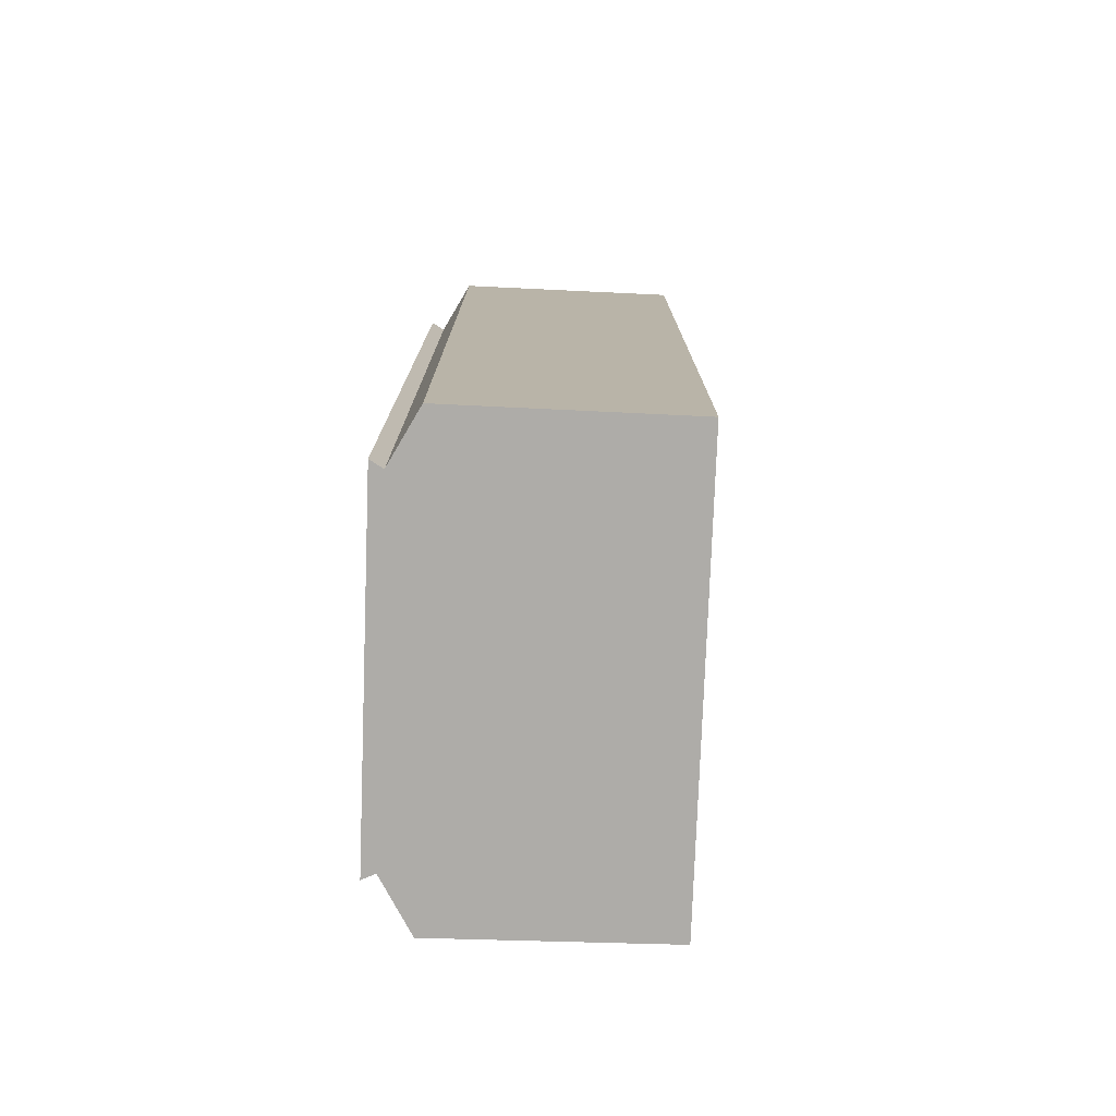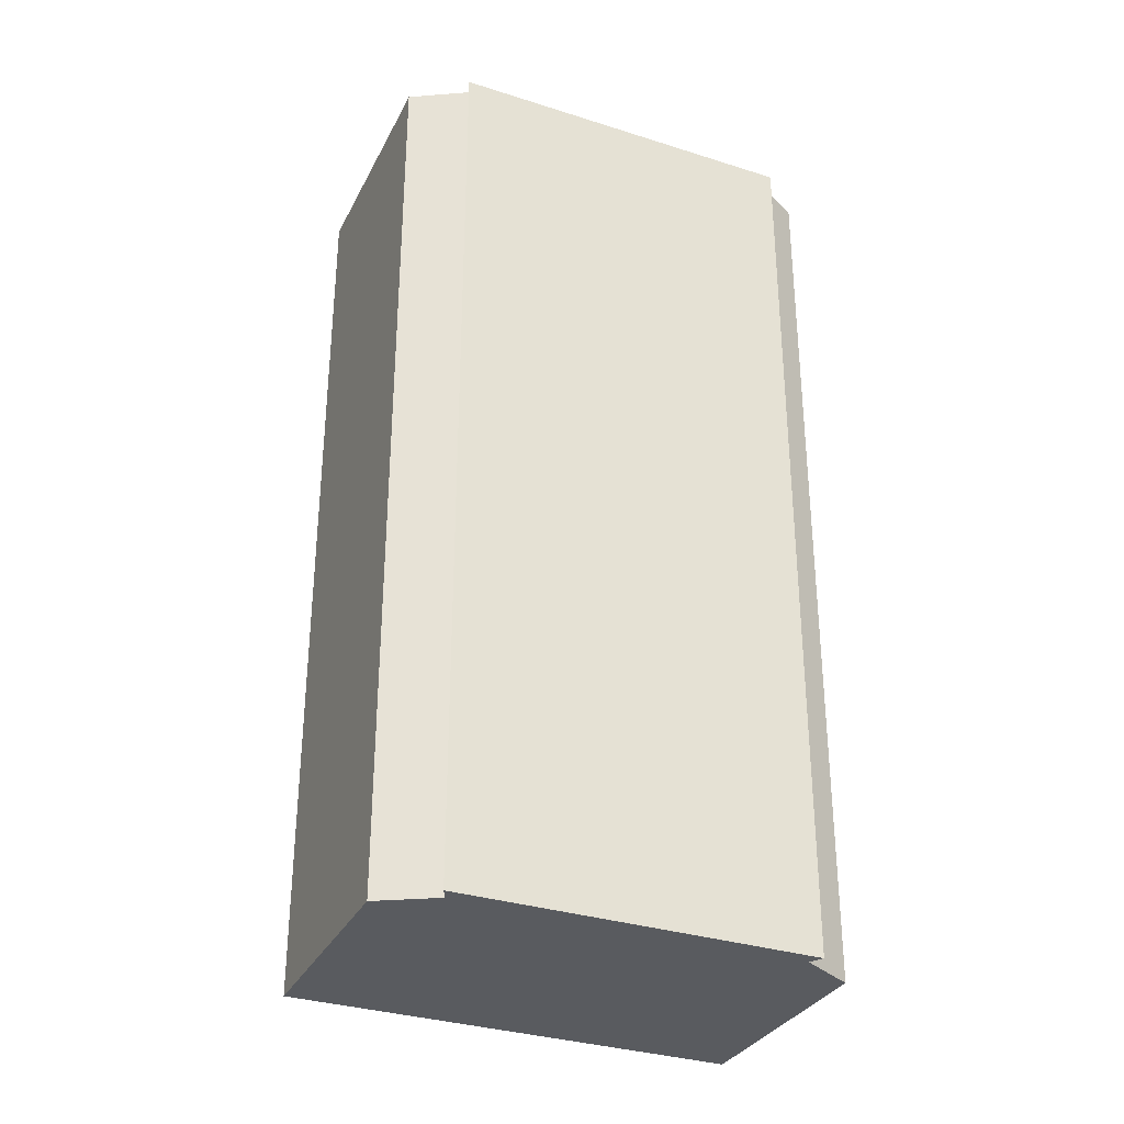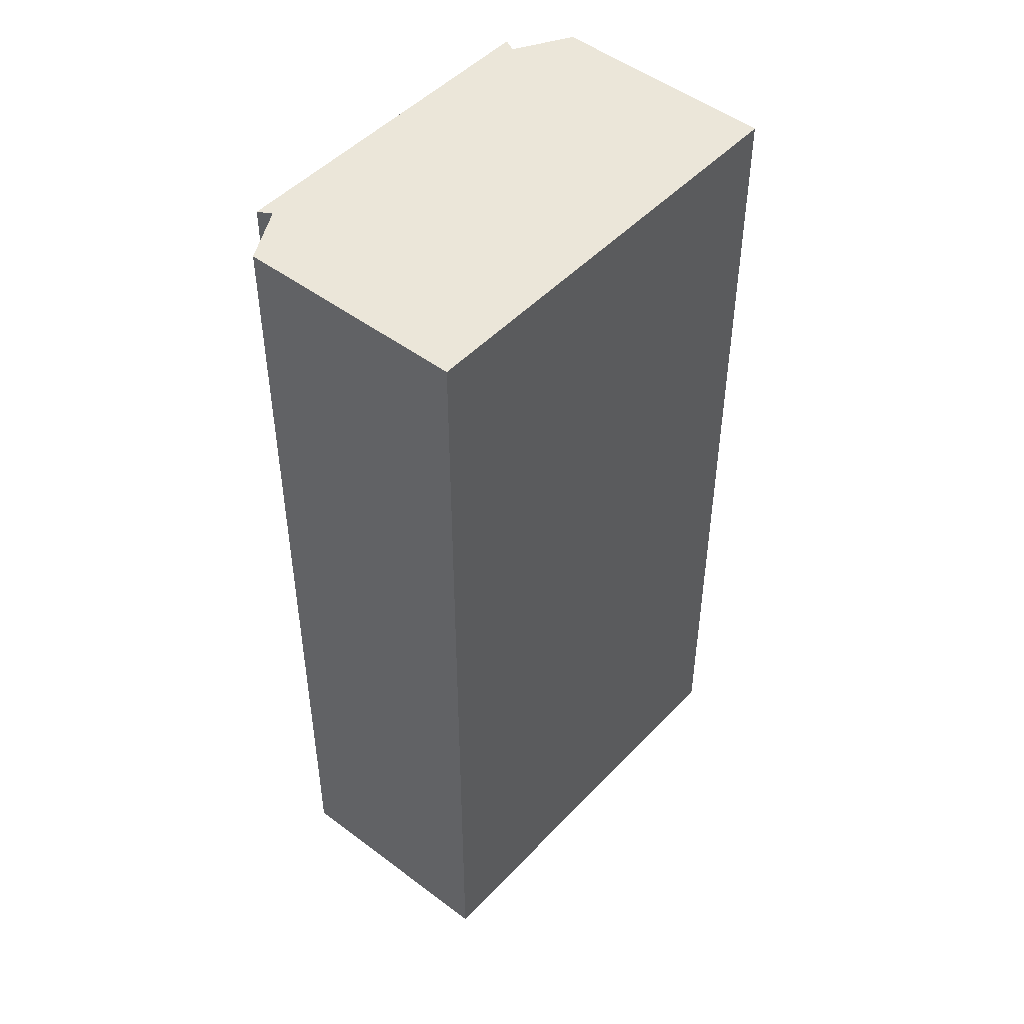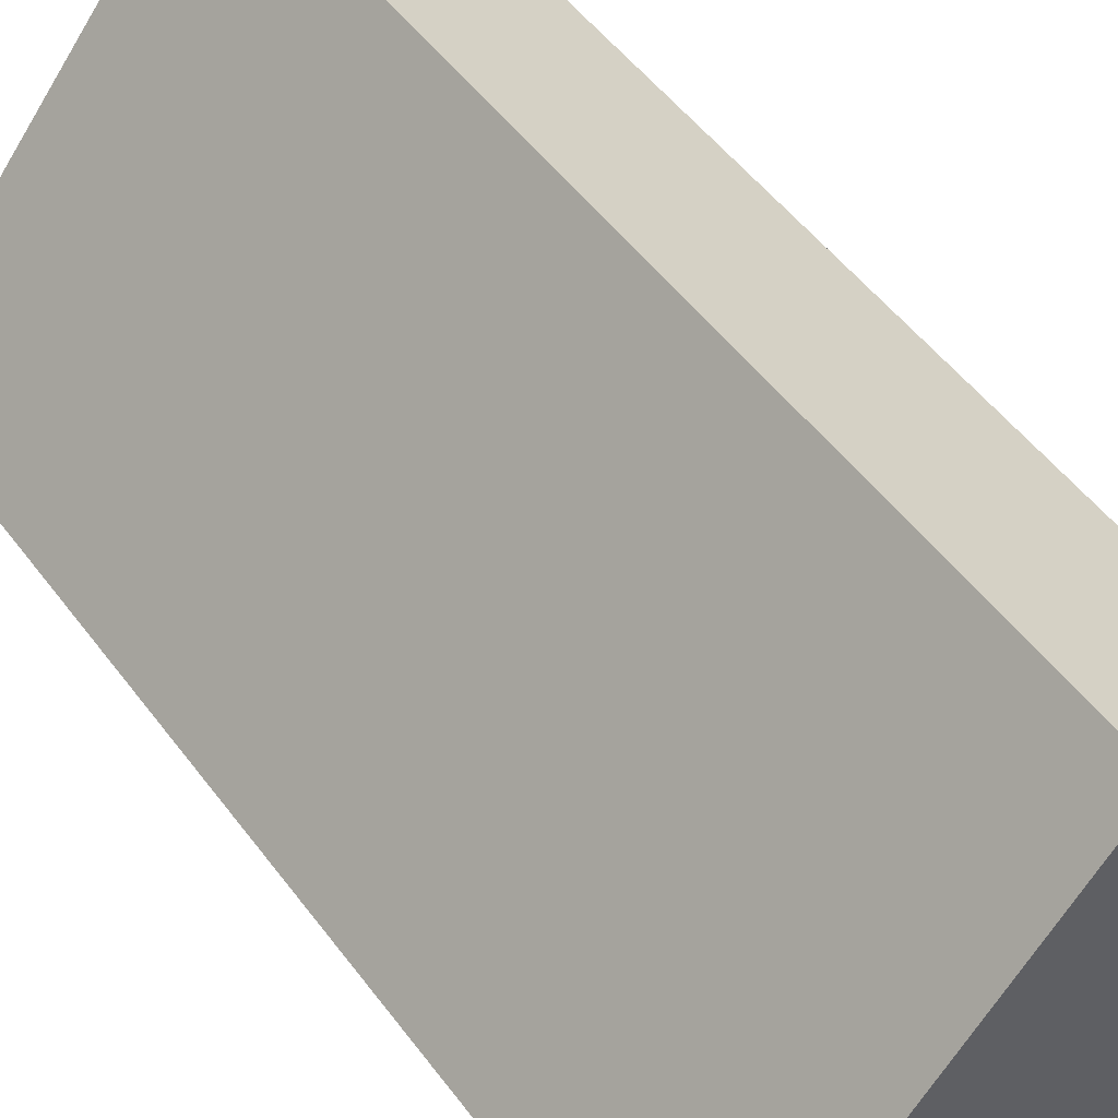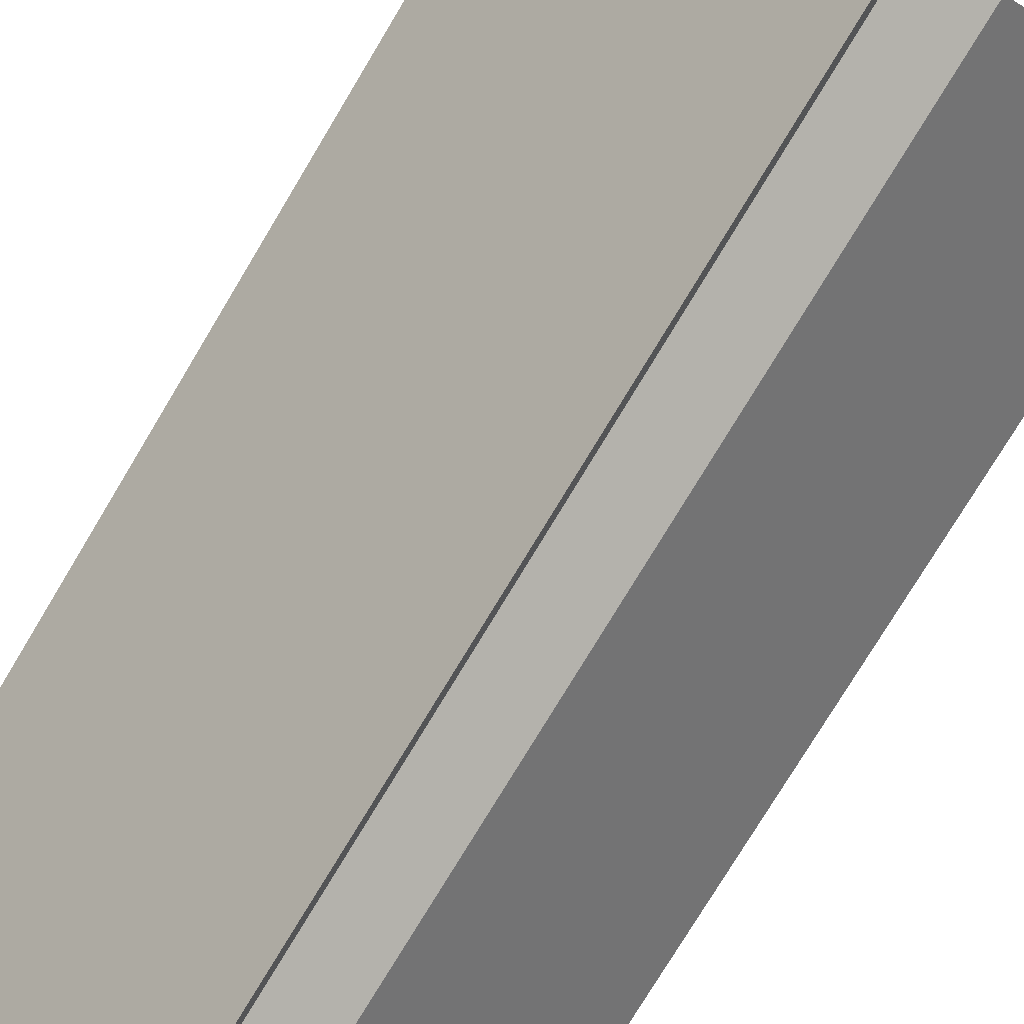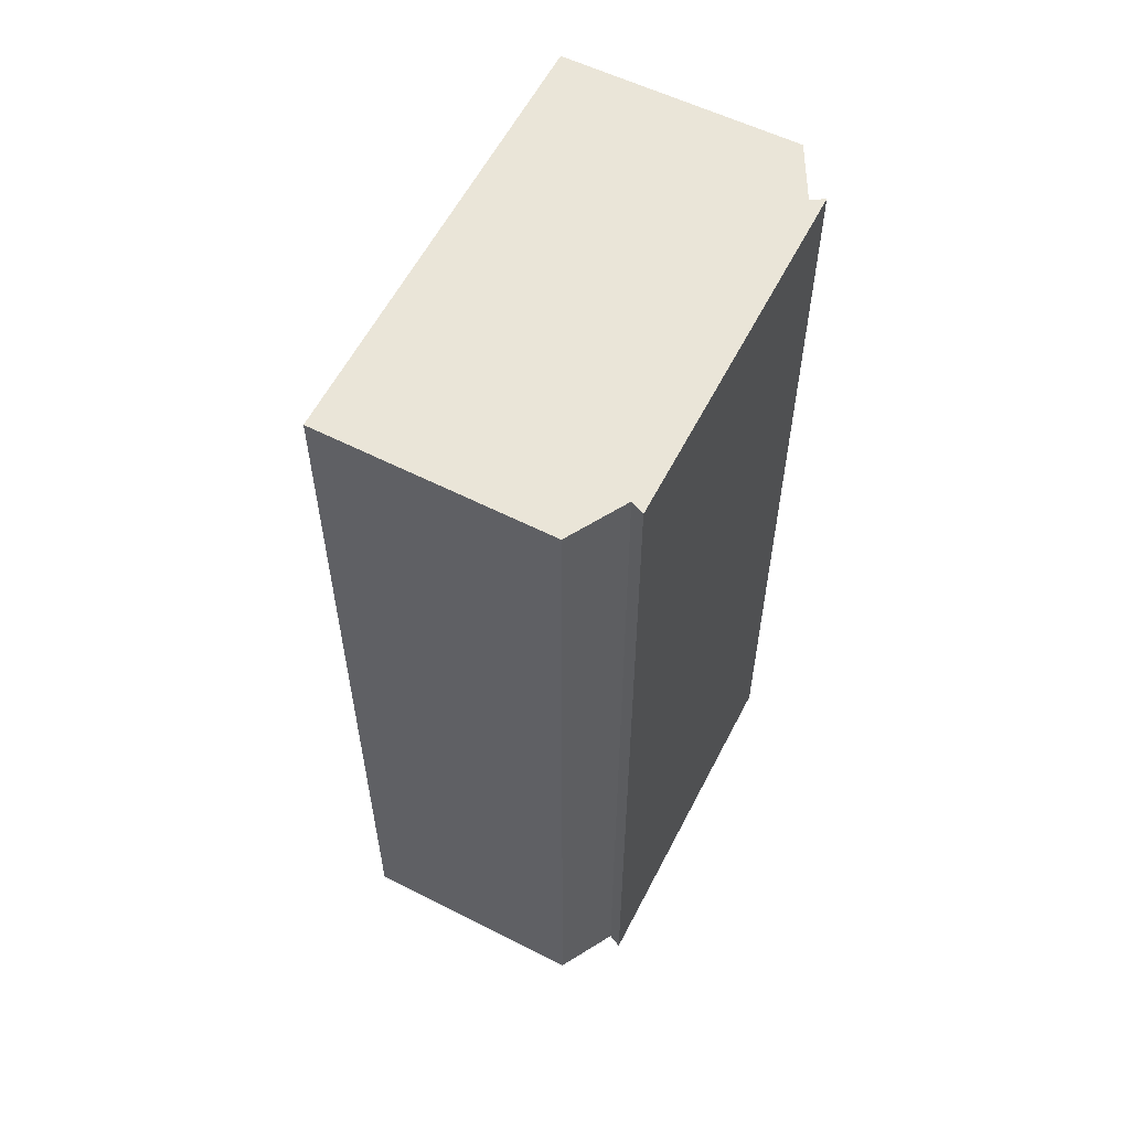
<metadata>
{"format":"obj","ext":"obj","renderer":"f3d","projection":"perspective","resolution":1024,"background":"white","views":[{"elev":-77.0,"azim":-143.0,"up":"+Y"},{"elev":-32.5,"azim":105.2,"up":"+Y"},{"elev":48.1,"azim":-100.2,"up":"+Y"},{"elev":51.0,"azim":-35.4,"up":"+Z"},{"elev":-76.5,"azim":149.0,"up":"+Z"},{"elev":58.9,"azim":66.2,"up":"+Y"}]}
</metadata>
<code>
v  0 26.03 1.594e-15
v  6.779 26.03 -3.607
v  5.152 26.03 -4.277
v  8.067 26.03 9.929
v  12.95 26.03 3.977
v  13.24 26.03 5.806
v  13.36 26.03 3.873
v  6.929 26.03 -4.018
v  6.929 2.46e-16 -4.018
v  6.779 2.209e-16 -3.607
v  5.152 2.619e-16 -4.277
v  0 0 0
v  8.067 -6.08e-16 9.929
v  13.24 -3.555e-16 5.806
v  12.95 -2.435e-16 3.977
v  13.36 -2.372e-16 3.873
g defaultobject
f 1 2 3
f 2 1 4
f 2 4 5
f 5 4 6
f 2 7 8
f 7 2 5
f 9 2 8
f 2 9 10
f 10 3 2
f 3 10 11
f 11 1 3
f 1 11 12
f 12 4 1
f 4 12 13
f 13 6 4
f 6 13 14
f 14 5 6
f 5 14 15
f 15 7 5
f 7 15 16
f 16 8 7
f 8 16 9
f 16 10 9
f 10 16 15
f 10 12 11
f 12 10 13
f 13 10 15
f 13 15 14

</code>
